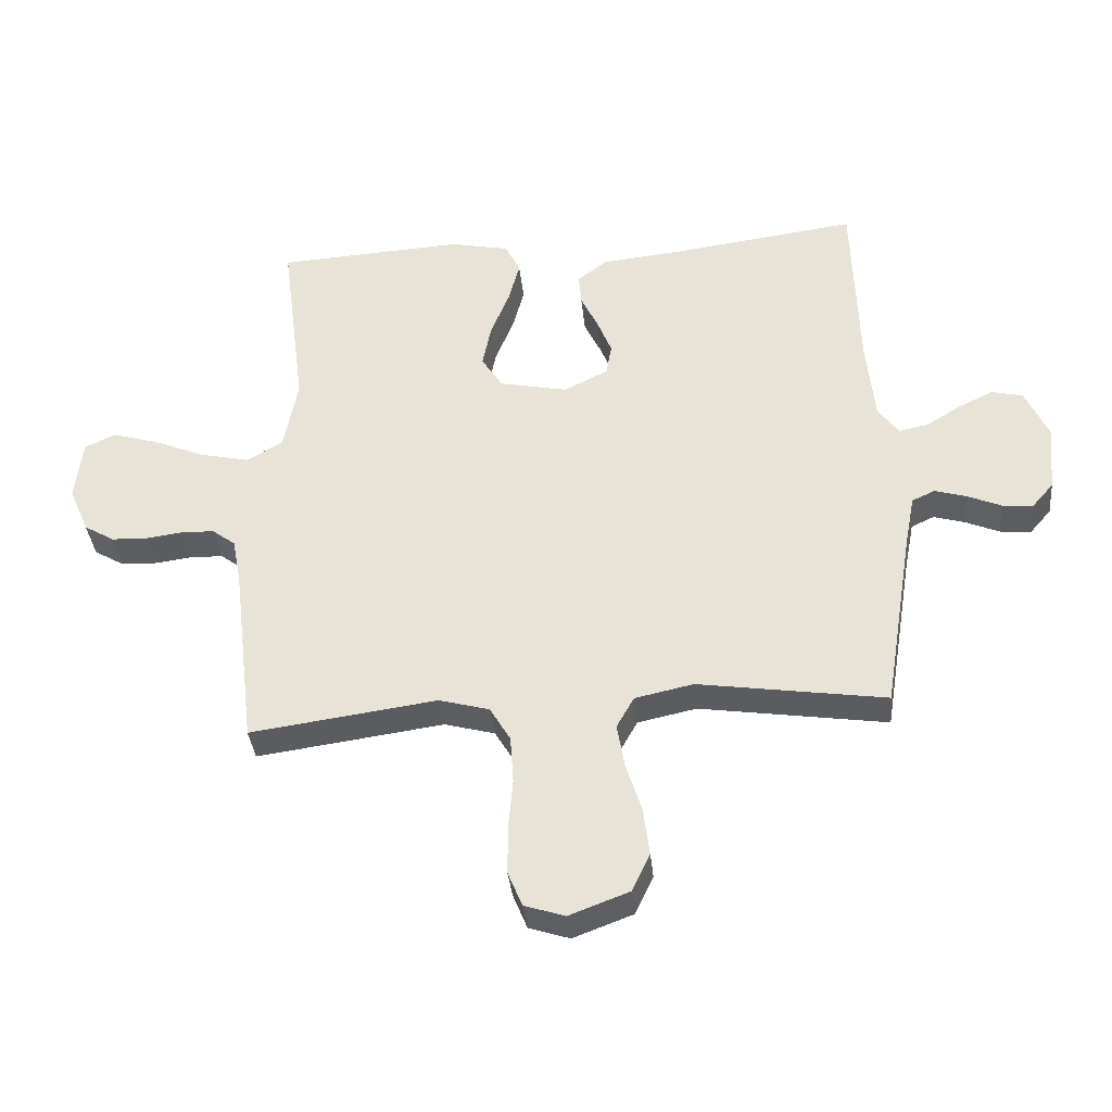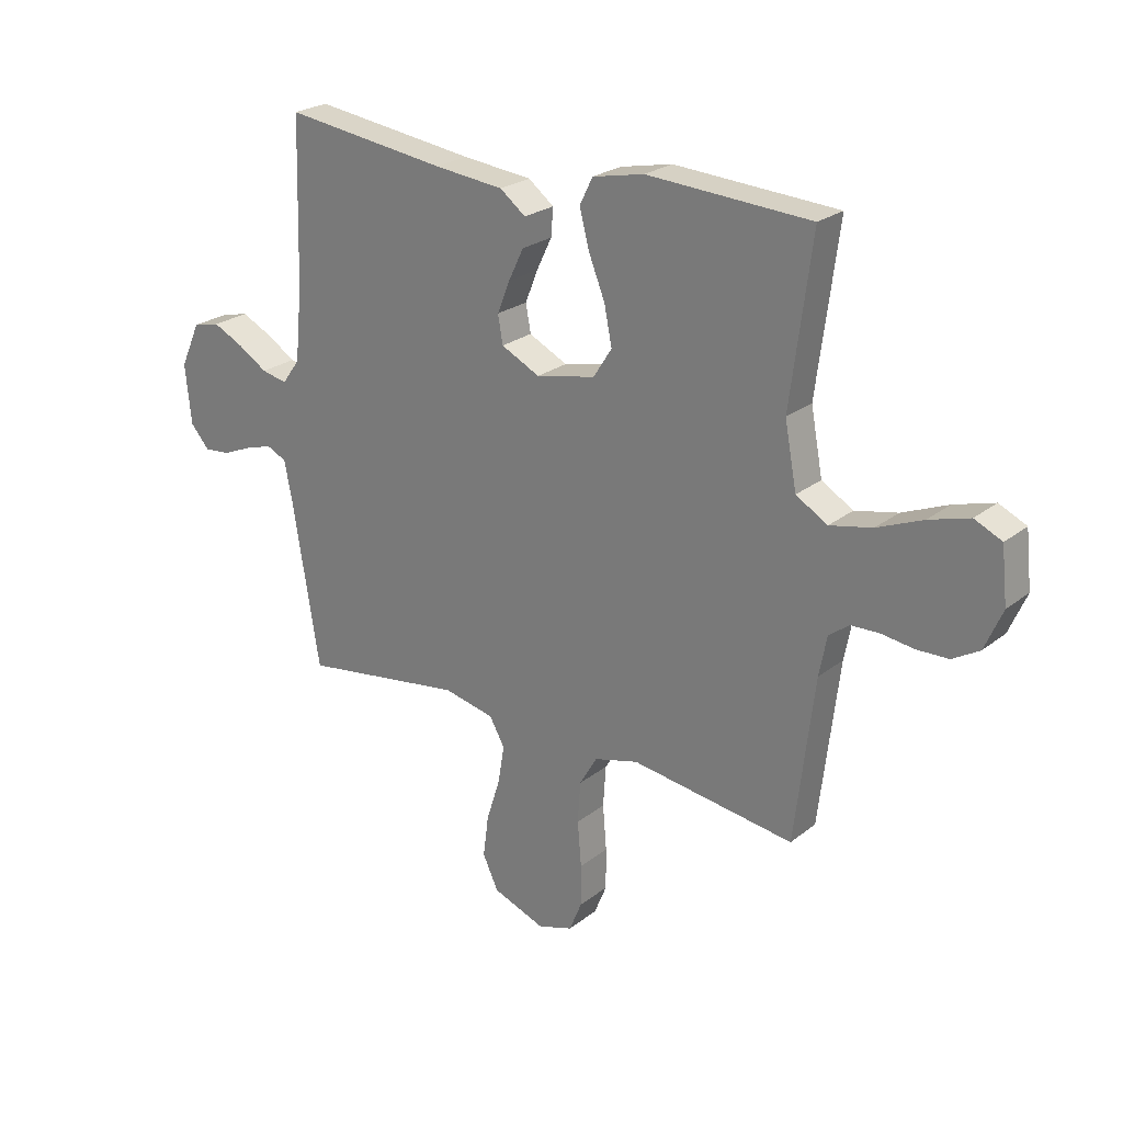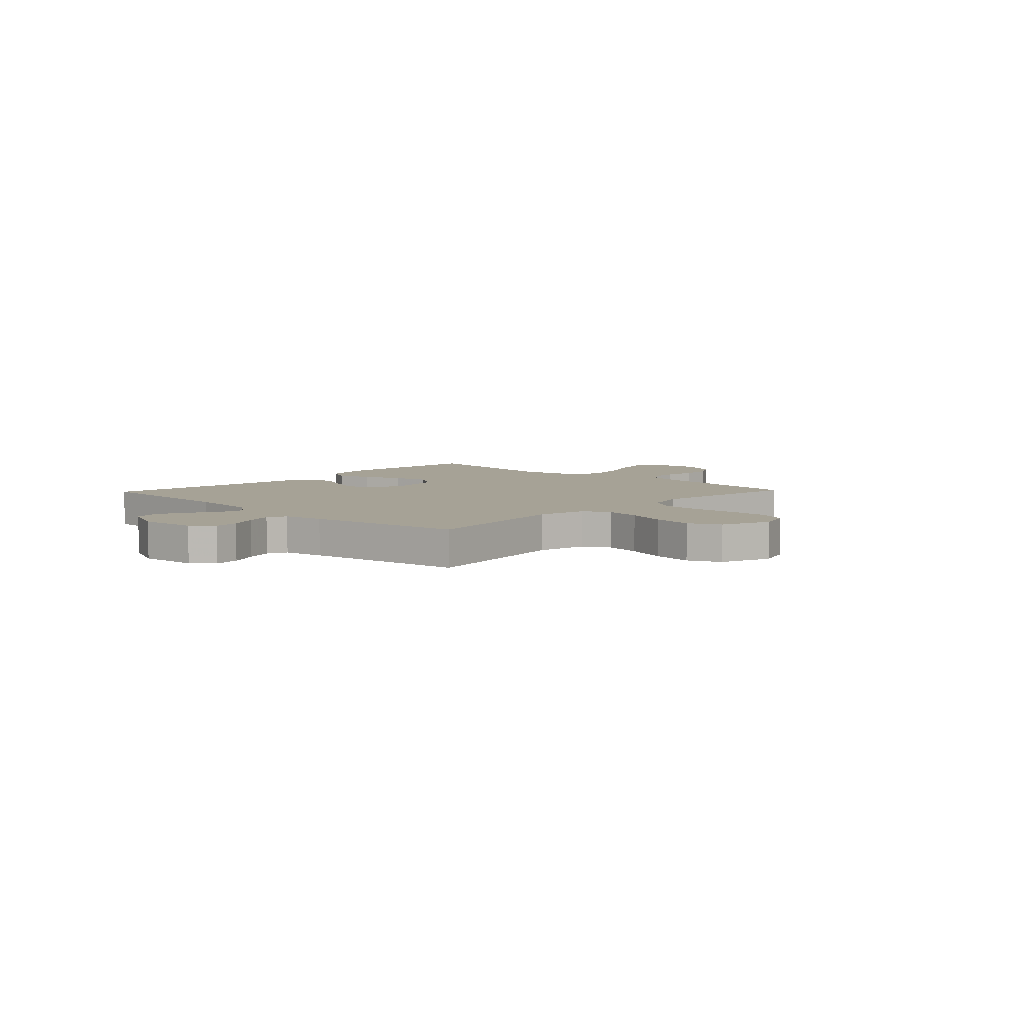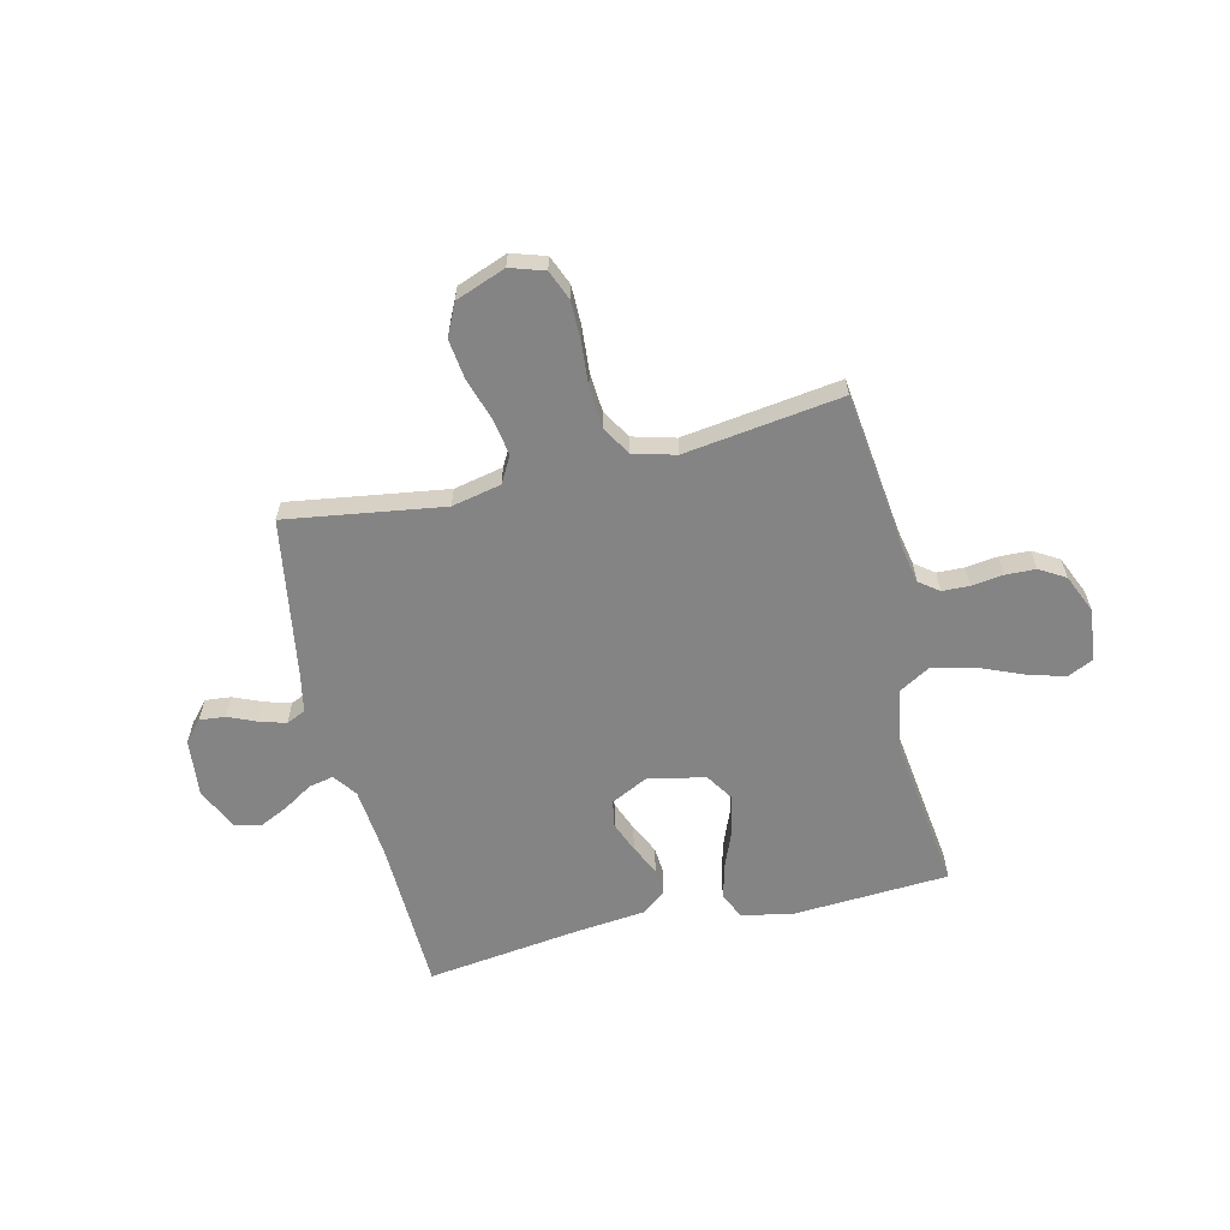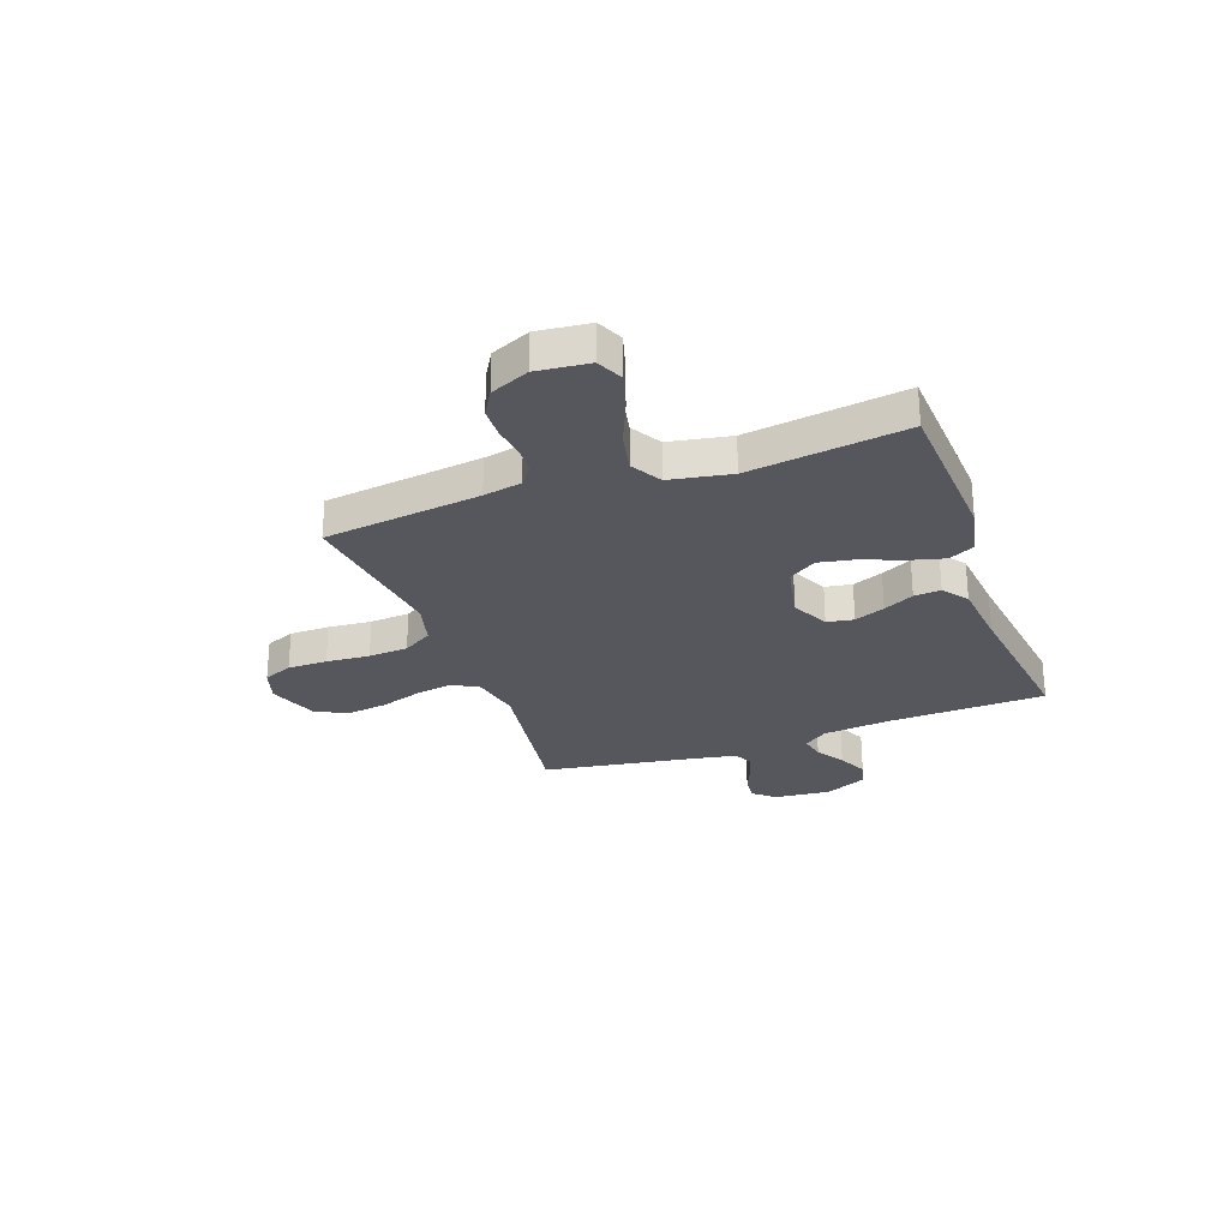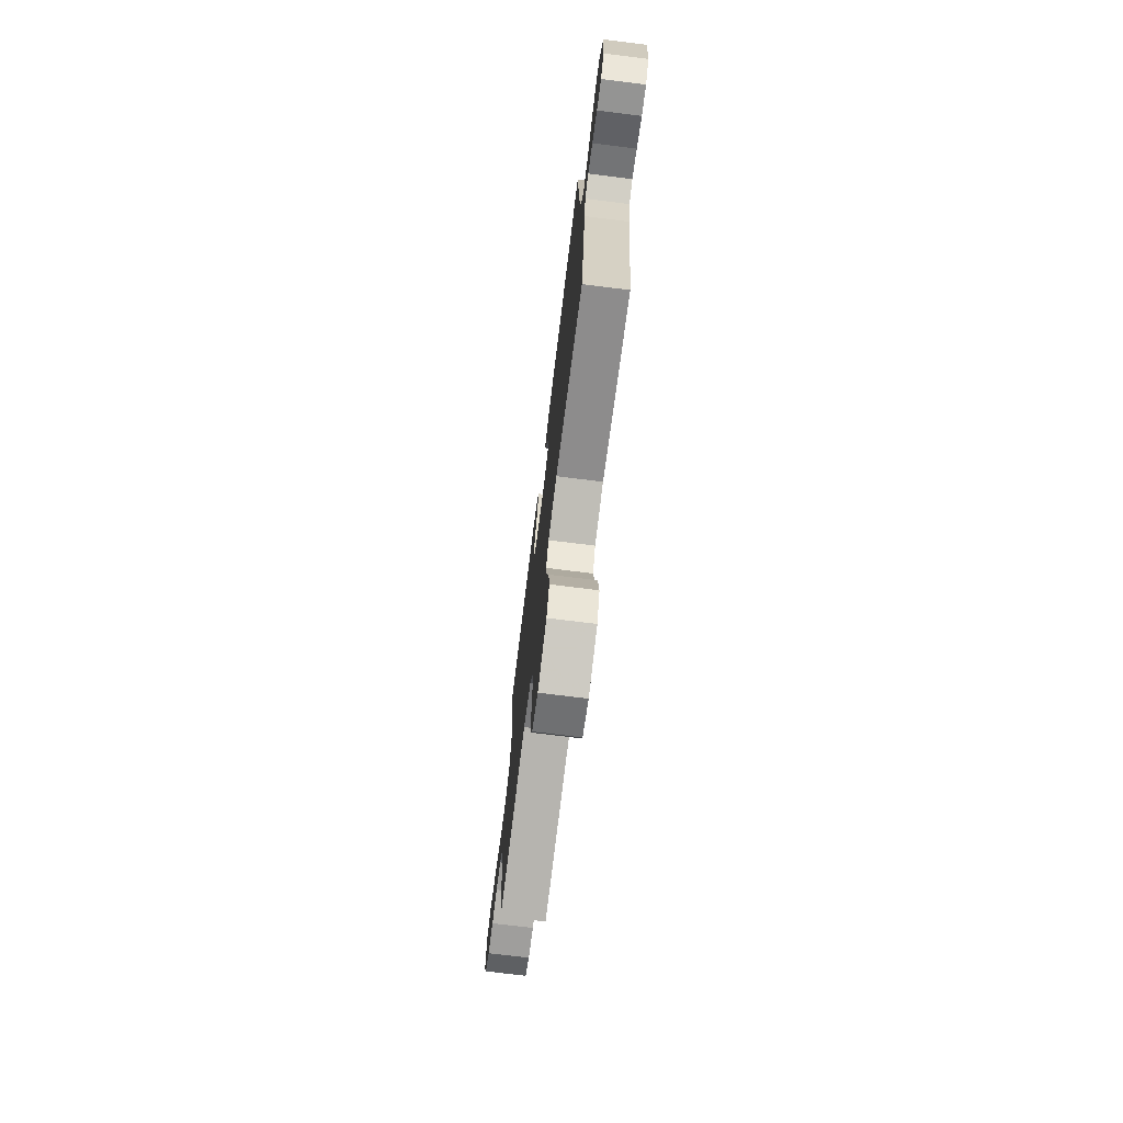
<metadata>
{"format":"obj","ext":"obj","renderer":"f3d","projection":"perspective","resolution":1024,"background":"white","views":[{"elev":-36.5,"azim":5.7,"up":"+Z"},{"elev":24.2,"azim":-141.9,"up":"+Z"},{"elev":6.3,"azim":133.5,"up":"+Y"},{"elev":-61.5,"azim":-166.6,"up":"+Y"},{"elev":-27.6,"azim":-70.0,"up":"+Y"},{"elev":-72.9,"azim":82.9,"up":"+Z"}]}
</metadata>
<code>
v 0.5 0.07 0.5
v 0.509 0.07 0.2
v 0.522 0.07 0.068
v 0.555 0.07 0.023
v 0.602 0.07 0.033
v 0.657 0.07 0.067
v 0.713 0.07 0.094
v 0.763 0.07 0.082
v 0.8 0.07 0
v 0.789 0.07 -0.109
v 0.754 0.07 -0.149
v 0.705 0.07 -0.144
v 0.651 0.07 -0.121
v 0.601 0.07 -0.106
v 0.564 0.07 -0.123
v 0.549 0.07 -0.2
v 0.5 0.07 -0.5
v 0.2 0.07 -0.455
v 0.106 0.07 -0.475
v 0.078 0.07 -0.525
v 0.09 0.07 -0.596
v 0.115 0.07 -0.675
v 0.125 0.07 -0.752
v 0.096 0.07 -0.813
v 0 0.07 -0.849
v -0.065 0.07 -0.828
v -0.088 0.07 -0.772
v -0.088 0.07 -0.696
v -0.081 0.07 -0.613
v -0.086 0.07 -0.537
v -0.119 0.07 -0.481
v -0.2 0.07 -0.459
v -0.5 0.07 -0.5
v -0.536 0.07 -0.2
v -0.55 0.07 -0.127
v -0.587 0.07 -0.099
v -0.639 0.07 -0.097
v -0.699 0.07 -0.105
v -0.757 0.07 -0.103
v -0.806 0.07 -0.074
v -0.838 0.07 0
v -0.827 0.07 0.1
v -0.777 0.07 0.123
v -0.703 0.07 0.101
v -0.619 0.07 0.066
v -0.541 0.07 0.049
v -0.483 0.07 0.083
v -0.461 0.07 0.2
v -0.5 0.07 0.5
v -0.2 0.07 0.517
v -0.105 0.07 0.497
v -0.081 0.07 0.448
v -0.099 0.07 0.38
v -0.129 0.07 0.305
v -0.143 0.07 0.235
v -0.109 0.07 0.182
v 0 0.07 0.159
v 0.071 0.07 0.194
v 0.08 0.07 0.245
v 0.057 0.07 0.303
v 0.029 0.07 0.361
v 0.025 0.07 0.412
v 0.072 0.07 0.448
v 0.2 0.07 0.461
v 0.5 0 0.5
v 0.509 0 0.2
v 0.522 0 0.068
v 0.555 0 0.023
v 0.602 0 0.033
v 0.657 0 0.067
v 0.713 0 0.094
v 0.763 0 0.082
v 0.8 0 0
v 0.789 0 -0.109
v 0.754 0 -0.149
v 0.705 0 -0.144
v 0.651 0 -0.121
v 0.601 0 -0.106
v 0.564 0 -0.123
v 0.549 0 -0.2
v 0.5 0 -0.5
v 0.2 0 -0.455
v 0.106 0 -0.475
v 0.078 0 -0.525
v 0.09 0 -0.596
v 0.115 0 -0.675
v 0.125 0 -0.752
v 0.096 0 -0.813
v 0 0 -0.849
v -0.065 0 -0.828
v -0.088 0 -0.772
v -0.088 0 -0.696
v -0.081 0 -0.613
v -0.086 0 -0.537
v -0.119 0 -0.481
v -0.2 0 -0.459
v -0.5 0 -0.5
v -0.536 0 -0.2
v -0.55 0 -0.127
v -0.587 0 -0.099
v -0.639 0 -0.097
v -0.699 0 -0.105
v -0.757 0 -0.103
v -0.806 0 -0.074
v -0.838 0 0
v -0.827 0 0.1
v -0.777 0 0.123
v -0.703 0 0.101
v -0.619 0 0.066
v -0.541 0 0.049
v -0.483 0 0.083
v -0.461 0 0.2
v -0.5 0 0.5
v -0.2 0 0.517
v -0.105 0 0.497
v -0.081 0 0.448
v -0.099 0 0.38
v -0.129 0 0.305
v -0.143 0 0.235
v -0.109 0 0.182
v 0 0 0.159
v 0.071 0 0.194
v 0.08 0 0.245
v 0.057 0 0.303
v 0.029 0 0.361
v 0.025 0 0.412
v 0.072 0 0.448
v 0.2 0 0.461
f 61 62 63 64
f 60 61 64 1
f 59 60 1 2
f 58 59 2 3
f 57 58 3 4
f 56 57 4
f 51 52 53 54
f 51 54 55
f 48 49 50 51
f 47 48 51 55
f 46 47 55 56
f 42 43 44 45
f 42 45 46
f 41 42 46
f 40 41 46
f 37 38 39 40
f 36 37 40 46
f 35 36 46 56
f 32 33 34
f 31 32 34 35
f 26 27 28 29
f 26 29 30
f 25 26 30
f 24 25 30
f 21 22 23 24
f 20 21 24 30
f 19 20 30 31
f 16 17 18
f 15 16 18 19
f 10 11 12 13
f 10 13 14
f 9 10 14
f 8 9 14 15
f 5 6 7 8
f 31 35 56 4
f 5 8 15 19
f 4 5 19 31
f 128 127 126 125
f 65 128 125 124
f 66 65 124 123
f 67 66 123 122
f 68 67 122 121
f 68 121 120
f 118 117 116 115
f 119 118 115
f 115 114 113 112
f 119 115 112 111
f 120 119 111 110
f 109 108 107 106
f 110 109 106
f 110 106 105
f 110 105 104
f 104 103 102 101
f 110 104 101 100
f 120 110 100 99
f 98 97 96
f 99 98 96 95
f 93 92 91 90
f 94 93 90
f 94 90 89
f 94 89 88
f 88 87 86 85
f 94 88 85 84
f 95 94 84 83
f 82 81 80
f 83 82 80 79
f 77 76 75 74
f 78 77 74
f 78 74 73
f 79 78 73 72
f 72 71 70 69
f 68 120 99 95
f 83 79 72 69
f 95 83 69 68
f 1 65 66 2
f 2 66 67 3
f 3 67 68 4
f 4 68 69 5
f 5 69 70 6
f 6 70 71 7
f 7 71 72 8
f 8 72 73 9
f 9 73 74 10
f 10 74 75 11
f 11 75 76 12
f 12 76 77 13
f 13 77 78 14
f 14 78 79 15
f 15 79 80 16
f 16 80 81 17
f 17 81 82 18
f 18 82 83 19
f 19 83 84 20
f 20 84 85 21
f 21 85 86 22
f 22 86 87 23
f 23 87 88 24
f 24 88 89 25
f 25 89 90 26
f 26 90 91 27
f 27 91 92 28
f 28 92 93 29
f 29 93 94 30
f 30 94 95 31
f 31 95 96 32
f 32 96 97 33
f 33 97 98 34
f 34 98 99 35
f 35 99 100 36
f 36 100 101 37
f 37 101 102 38
f 38 102 103 39
f 39 103 104 40
f 40 104 105 41
f 41 105 106 42
f 42 106 107 43
f 43 107 108 44
f 44 108 109 45
f 45 109 110 46
f 46 110 111 47
f 47 111 112 48
f 48 112 113 49
f 49 113 114 50
f 50 114 115 51
f 51 115 116 52
f 52 116 117 53
f 53 117 118 54
f 54 118 119 55
f 55 119 120 56
f 56 120 121 57
f 57 121 122 58
f 58 122 123 59
f 59 123 124 60
f 60 124 125 61
f 61 125 126 62
f 62 126 127 63
f 63 127 128 64
f 64 128 65 1

</code>
